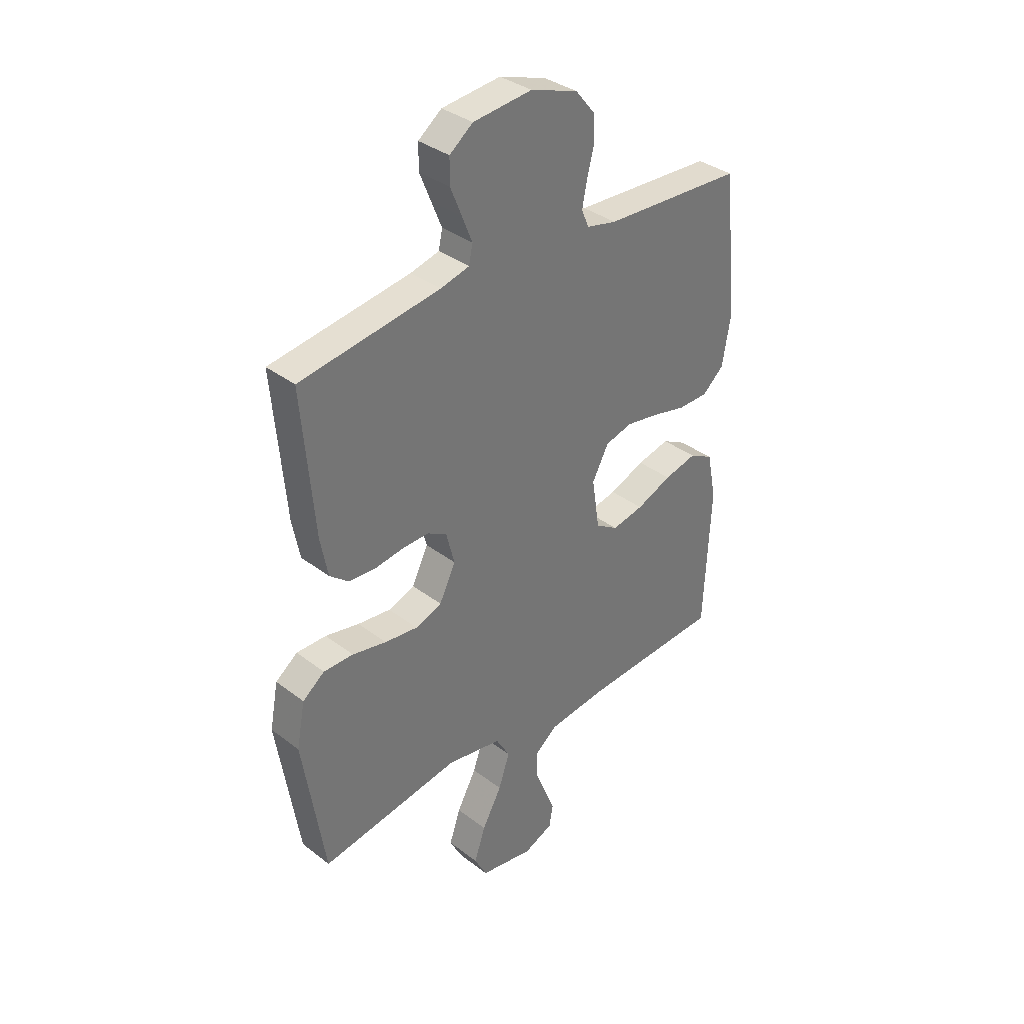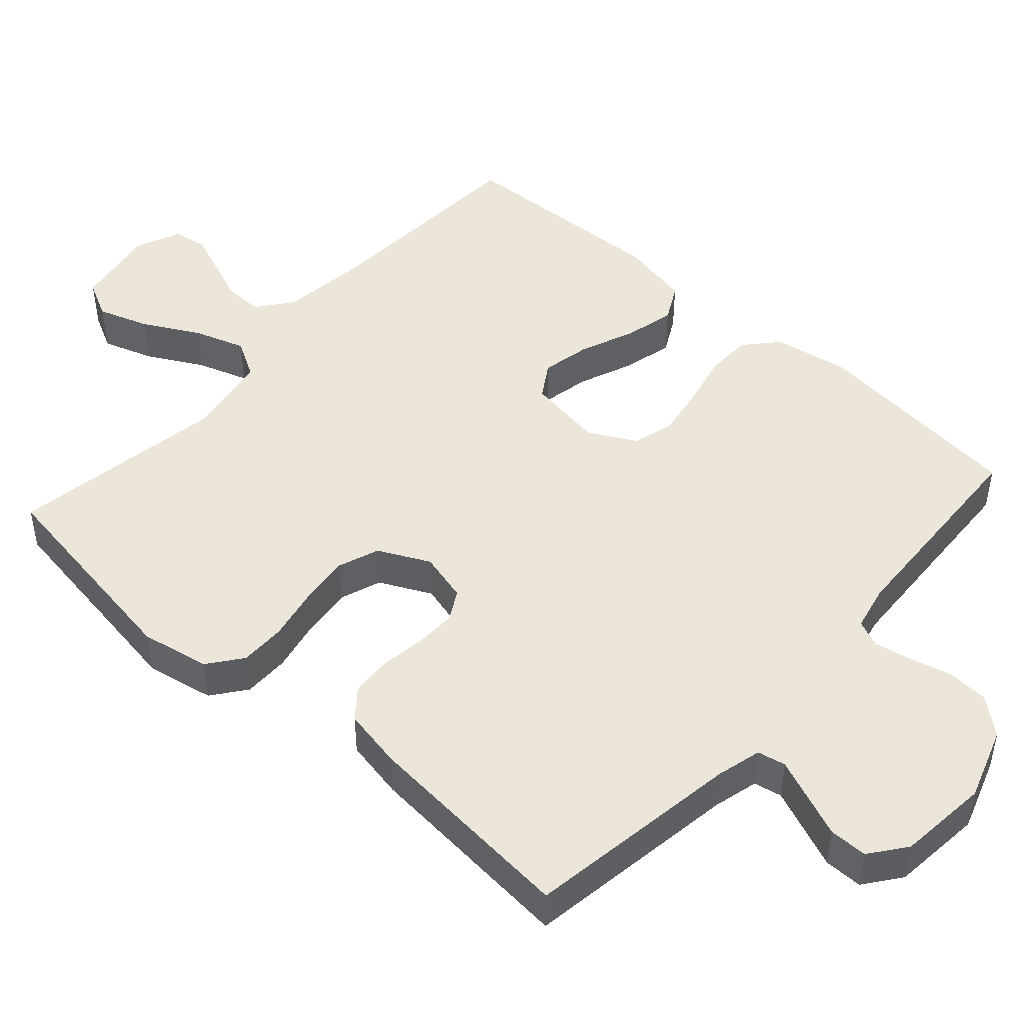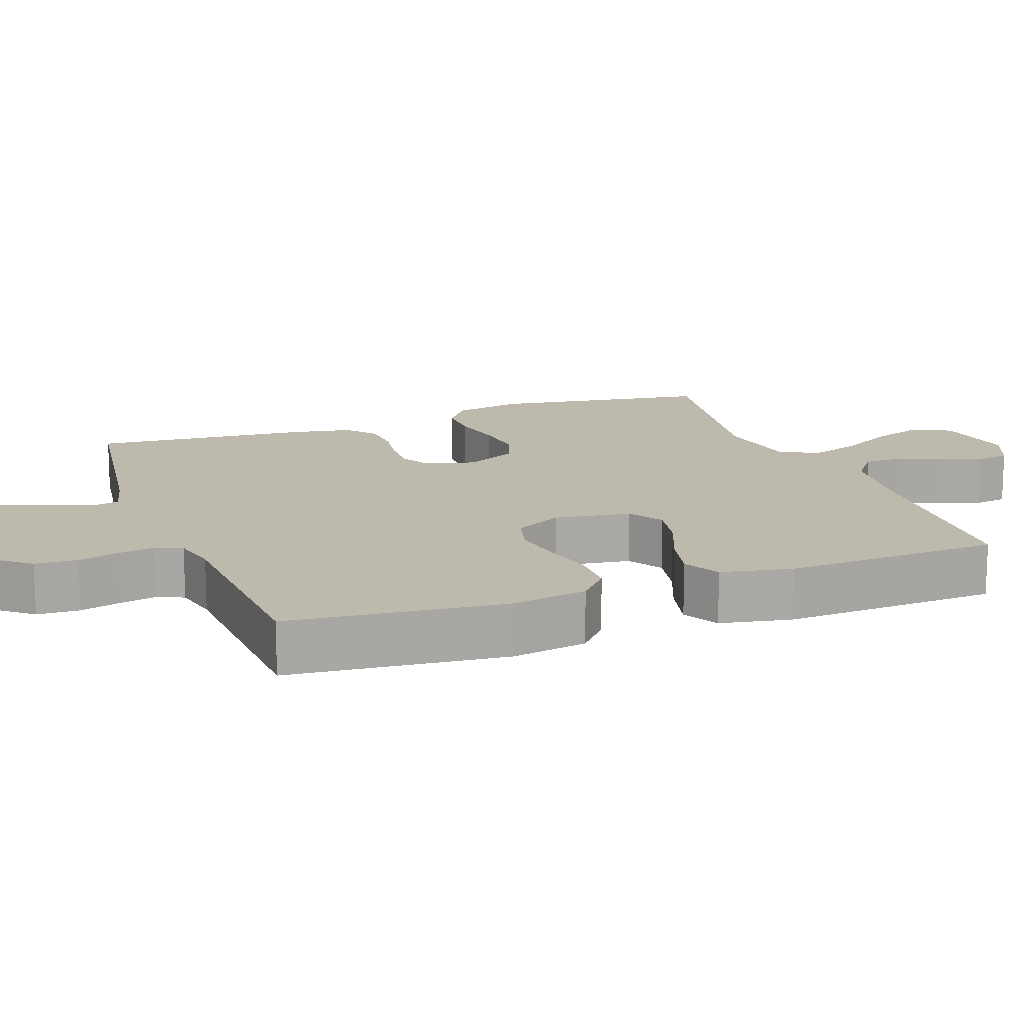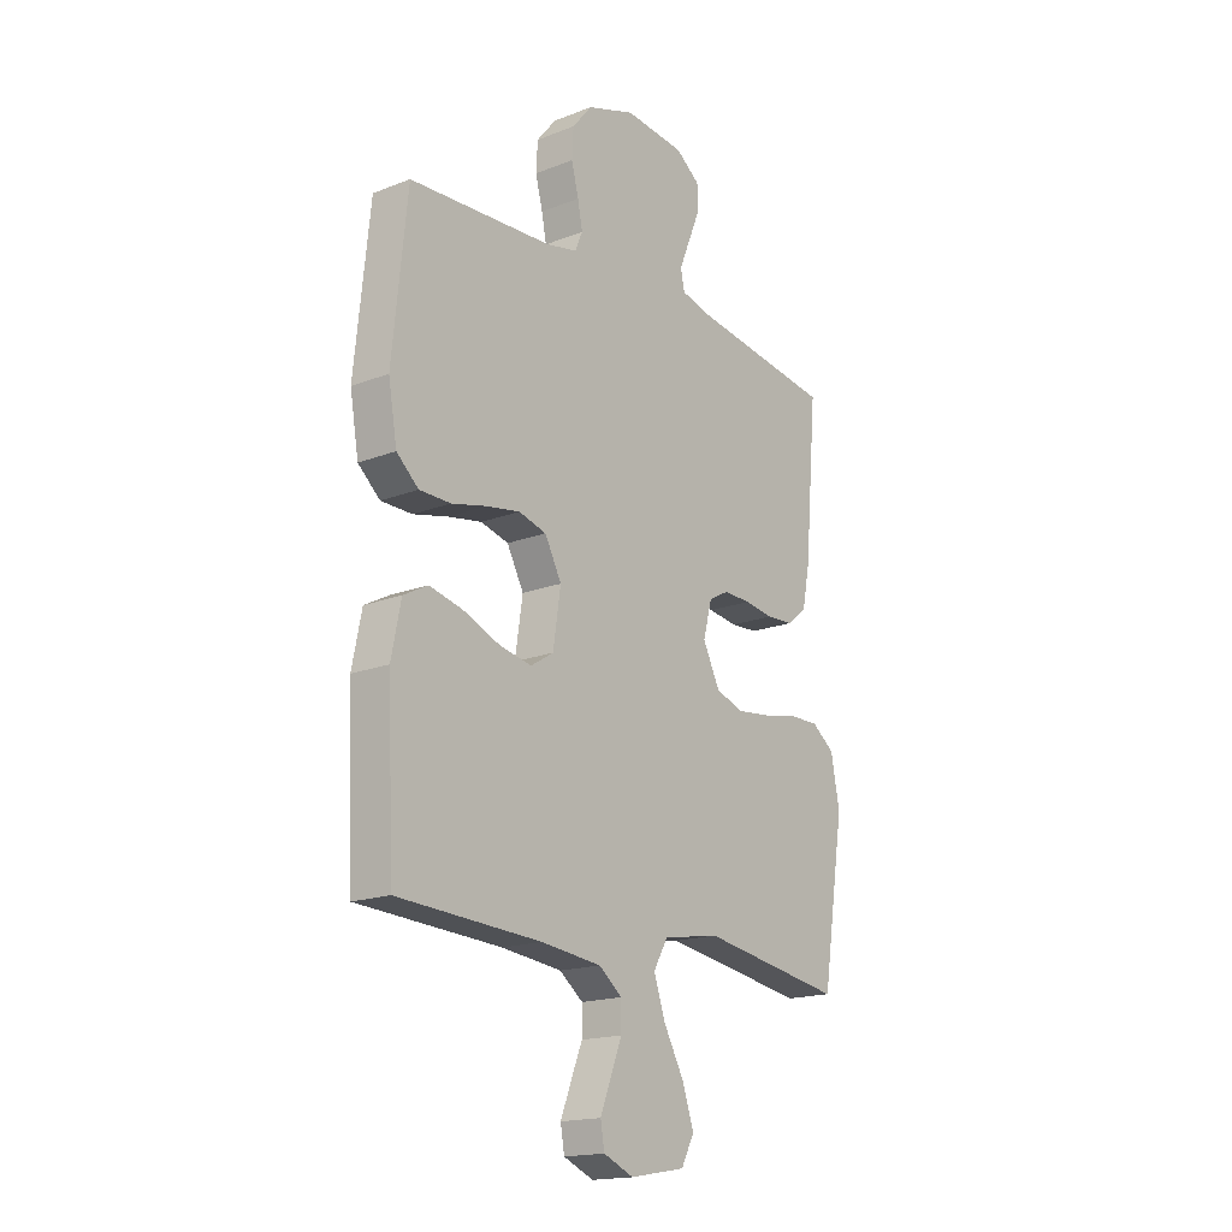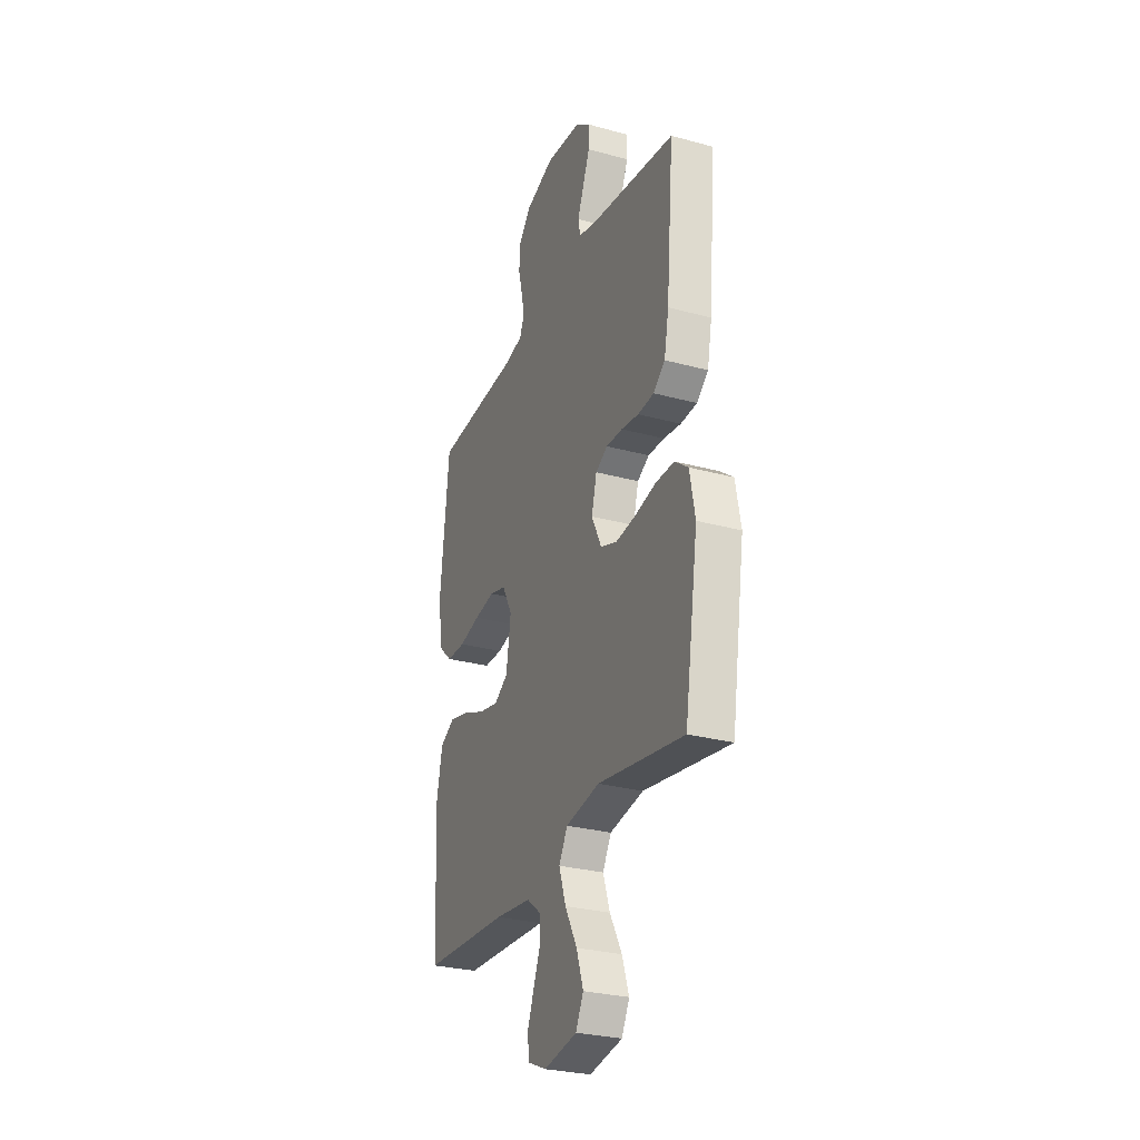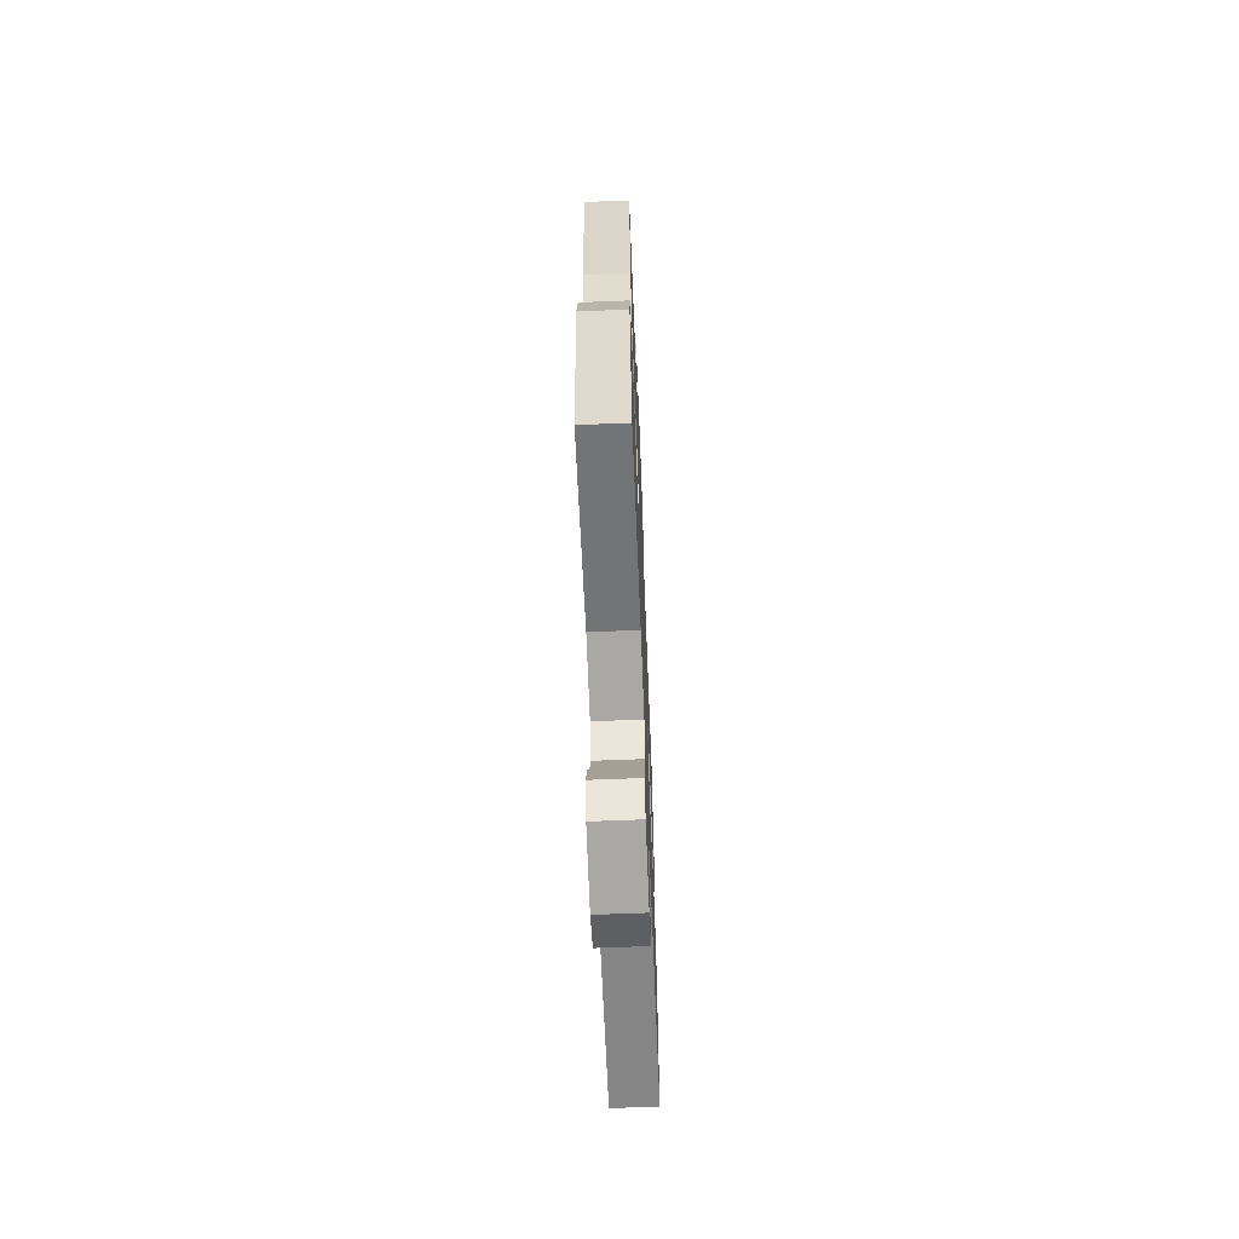
<metadata>
{"format":"obj","ext":"obj","renderer":"f3d","projection":"perspective","resolution":1024,"background":"white","views":[{"elev":35.4,"azim":-44.7,"up":"+Z"},{"elev":47.5,"azim":-48.2,"up":"+Y"},{"elev":15.0,"azim":69.6,"up":"+Y"},{"elev":-17.4,"azim":127.8,"up":"+Z"},{"elev":-28.5,"azim":-112.3,"up":"+Z"},{"elev":-65.3,"azim":-87.7,"up":"+Z"}]}
</metadata>
<code>
v -0.5 0.07 -0.5
v -0.547 0.07 -0.2
v -0.529 0.07 -0.105
v -0.482 0.07 -0.069
v -0.418 0.07 -0.069
v -0.345 0.07 -0.084
v -0.274 0.07 -0.092
v -0.217 0.07 -0.071
v -0.182 0.07 0
v -0.2 0.07 0.069
v -0.242 0.07 0.092
v -0.299 0.07 0.09
v -0.36 0.07 0.081
v -0.417 0.07 0.084
v -0.458 0.07 0.117
v -0.474 0.07 0.2
v -0.5 0.07 0.5
v -0.2 0.07 0.545
v -0.138 0.07 0.561
v -0.13 0.07 0.6
v -0.152 0.07 0.654
v -0.176 0.07 0.713
v -0.176 0.07 0.766
v -0.126 0.07 0.804
v 0 0.07 0.817
v 0.101 0.07 0.783
v 0.142 0.07 0.733
v 0.145 0.07 0.675
v 0.13 0.07 0.617
v 0.12 0.07 0.566
v 0.136 0.07 0.529
v 0.2 0.07 0.515
v 0.5 0.07 0.5
v 0.531 0.07 0.2
v 0.513 0.07 0.095
v 0.467 0.07 0.054
v 0.402 0.07 0.053
v 0.329 0.07 0.07
v 0.258 0.07 0.082
v 0.2 0.07 0.066
v 0.165 0.07 0
v 0.181 0.07 -0.106
v 0.229 0.07 -0.136
v 0.297 0.07 -0.122
v 0.373 0.07 -0.091
v 0.443 0.07 -0.074
v 0.494 0.07 -0.101
v 0.514 0.07 -0.2
v 0.5 0.07 -0.5
v 0.2 0.07 -0.517
v 0.074 0.07 -0.532
v 0.025 0.07 -0.57
v 0.025 0.07 -0.623
v 0.049 0.07 -0.683
v 0.071 0.07 -0.74
v 0.063 0.07 -0.787
v 0 0.07 -0.814
v -0.115 0.07 -0.794
v -0.142 0.07 -0.742
v -0.118 0.07 -0.671
v -0.076 0.07 -0.594
v -0.052 0.07 -0.523
v -0.082 0.07 -0.471
v -0.2 0.07 -0.451
v -0.5 0 -0.5
v -0.547 0 -0.2
v -0.529 0 -0.105
v -0.482 0 -0.069
v -0.418 0 -0.069
v -0.345 0 -0.084
v -0.274 0 -0.092
v -0.217 0 -0.071
v -0.182 0 0
v -0.2 0 0.069
v -0.242 0 0.092
v -0.299 0 0.09
v -0.36 0 0.081
v -0.417 0 0.084
v -0.458 0 0.117
v -0.474 0 0.2
v -0.5 0 0.5
v -0.2 0 0.545
v -0.138 0 0.561
v -0.13 0 0.6
v -0.152 0 0.654
v -0.176 0 0.713
v -0.176 0 0.766
v -0.126 0 0.804
v 0 0 0.817
v 0.101 0 0.783
v 0.142 0 0.733
v 0.145 0 0.675
v 0.13 0 0.617
v 0.12 0 0.566
v 0.136 0 0.529
v 0.2 0 0.515
v 0.5 0 0.5
v 0.531 0 0.2
v 0.513 0 0.095
v 0.467 0 0.054
v 0.402 0 0.053
v 0.329 0 0.07
v 0.258 0 0.082
v 0.2 0 0.066
v 0.165 0 0
v 0.181 0 -0.106
v 0.229 0 -0.136
v 0.297 0 -0.122
v 0.373 0 -0.091
v 0.443 0 -0.074
v 0.494 0 -0.101
v 0.514 0 -0.2
v 0.5 0 -0.5
v 0.2 0 -0.517
v 0.074 0 -0.532
v 0.025 0 -0.57
v 0.025 0 -0.623
v 0.049 0 -0.683
v 0.071 0 -0.74
v 0.063 0 -0.787
v 0 0 -0.814
v -0.115 0 -0.794
v -0.142 0 -0.742
v -0.118 0 -0.671
v -0.076 0 -0.594
v -0.052 0 -0.523
v -0.082 0 -0.471
v -0.2 0 -0.451
f 59 60 61
f 58 59 61
f 57 58 61
f 56 57 61
f 55 56 61
f 54 55 61
f 53 54 61
f 52 53 61 62
f 51 52 62 63
f 48 49 50
f 47 48 50
f 46 47 50
f 45 46 50
f 44 45 50
f 50 51 63
f 44 50 63
f 43 44 63
f 36 37 38
f 35 36 38
f 34 35 38
f 33 34 38
f 32 33 38
f 31 32 38 39
f 30 31 39 40
f 27 28 29
f 26 27 29
f 25 26 29
f 24 25 29
f 23 24 29
f 22 23 29
f 21 22 29
f 20 21 29
f 19 20 29 30
f 30 40 41
f 19 30 41
f 18 19 41
f 16 17 18
f 15 16 18
f 14 15 18
f 13 14 18
f 12 13 18
f 4 5 6
f 3 4 6
f 2 3 6
f 1 2 6
f 64 1 6
f 64 6 7
f 64 7 8
f 63 64 8
f 43 63 8
f 42 43 8
f 41 42 8 9
f 18 41 9 10
f 11 12 18
f 10 11 18
f 125 124 123
f 125 123 122
f 125 122 121
f 125 121 120
f 125 120 119
f 125 119 118
f 125 118 117
f 126 125 117 116
f 127 126 116 115
f 114 113 112
f 114 112 111
f 114 111 110
f 114 110 109
f 114 109 108
f 127 115 114
f 127 114 108
f 127 108 107
f 102 101 100
f 102 100 99
f 102 99 98
f 102 98 97
f 102 97 96
f 103 102 96 95
f 104 103 95 94
f 93 92 91
f 93 91 90
f 93 90 89
f 93 89 88
f 93 88 87
f 93 87 86
f 93 86 85
f 93 85 84
f 94 93 84 83
f 105 104 94
f 105 94 83
f 105 83 82
f 82 81 80
f 82 80 79
f 82 79 78
f 82 78 77
f 82 77 76
f 70 69 68
f 70 68 67
f 70 67 66
f 70 66 65
f 70 65 128
f 71 70 128
f 72 71 128
f 72 128 127
f 72 127 107
f 72 107 106
f 73 72 106 105
f 74 73 105 82
f 82 76 75
f 82 75 74
f 1 65 66 2
f 2 66 67 3
f 3 67 68 4
f 4 68 69 5
f 5 69 70 6
f 6 70 71 7
f 7 71 72 8
f 8 72 73 9
f 9 73 74 10
f 10 74 75 11
f 11 75 76 12
f 12 76 77 13
f 13 77 78 14
f 14 78 79 15
f 15 79 80 16
f 16 80 81 17
f 17 81 82 18
f 18 82 83 19
f 19 83 84 20
f 20 84 85 21
f 21 85 86 22
f 22 86 87 23
f 23 87 88 24
f 24 88 89 25
f 25 89 90 26
f 26 90 91 27
f 27 91 92 28
f 28 92 93 29
f 29 93 94 30
f 30 94 95 31
f 31 95 96 32
f 32 96 97 33
f 33 97 98 34
f 34 98 99 35
f 35 99 100 36
f 36 100 101 37
f 37 101 102 38
f 38 102 103 39
f 39 103 104 40
f 40 104 105 41
f 41 105 106 42
f 42 106 107 43
f 43 107 108 44
f 44 108 109 45
f 45 109 110 46
f 46 110 111 47
f 47 111 112 48
f 48 112 113 49
f 49 113 114 50
f 50 114 115 51
f 51 115 116 52
f 52 116 117 53
f 53 117 118 54
f 54 118 119 55
f 55 119 120 56
f 56 120 121 57
f 57 121 122 58
f 58 122 123 59
f 59 123 124 60
f 60 124 125 61
f 61 125 126 62
f 62 126 127 63
f 63 127 128 64
f 64 128 65 1

</code>
